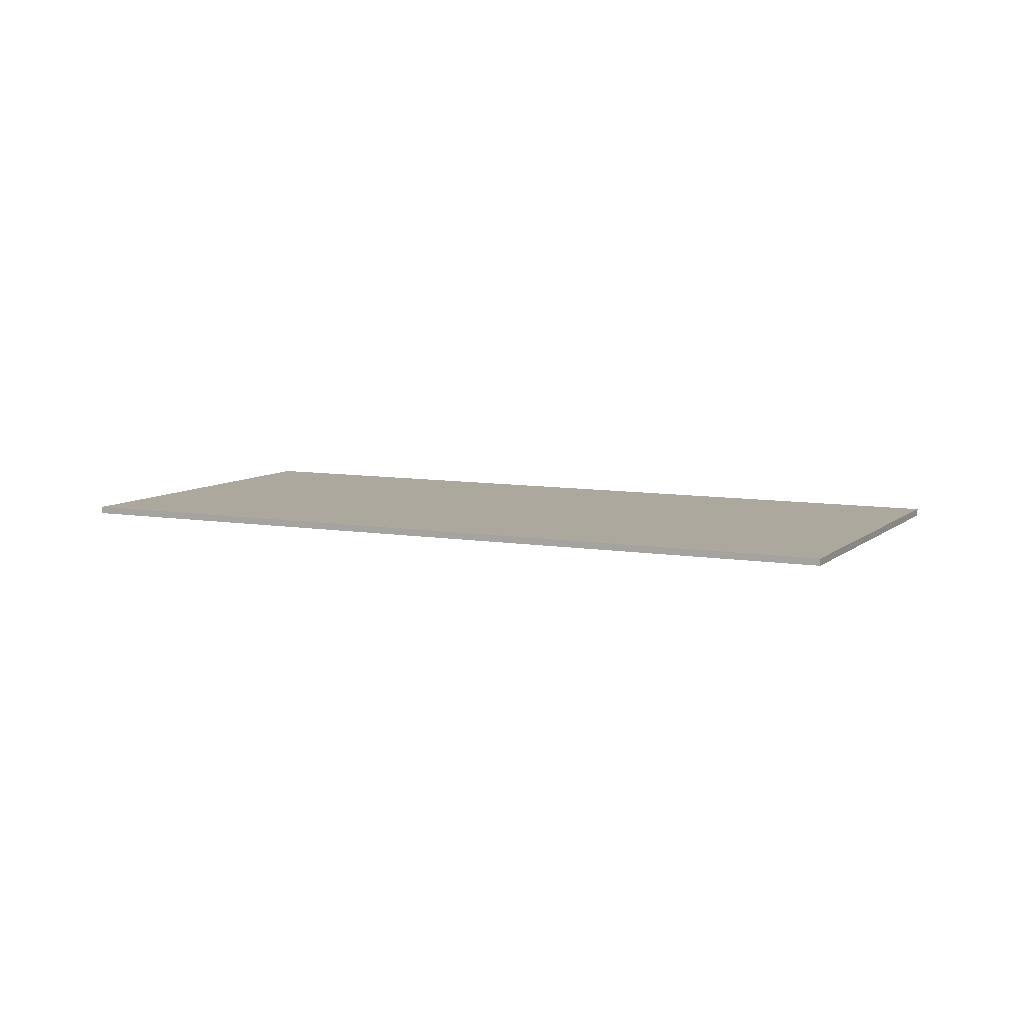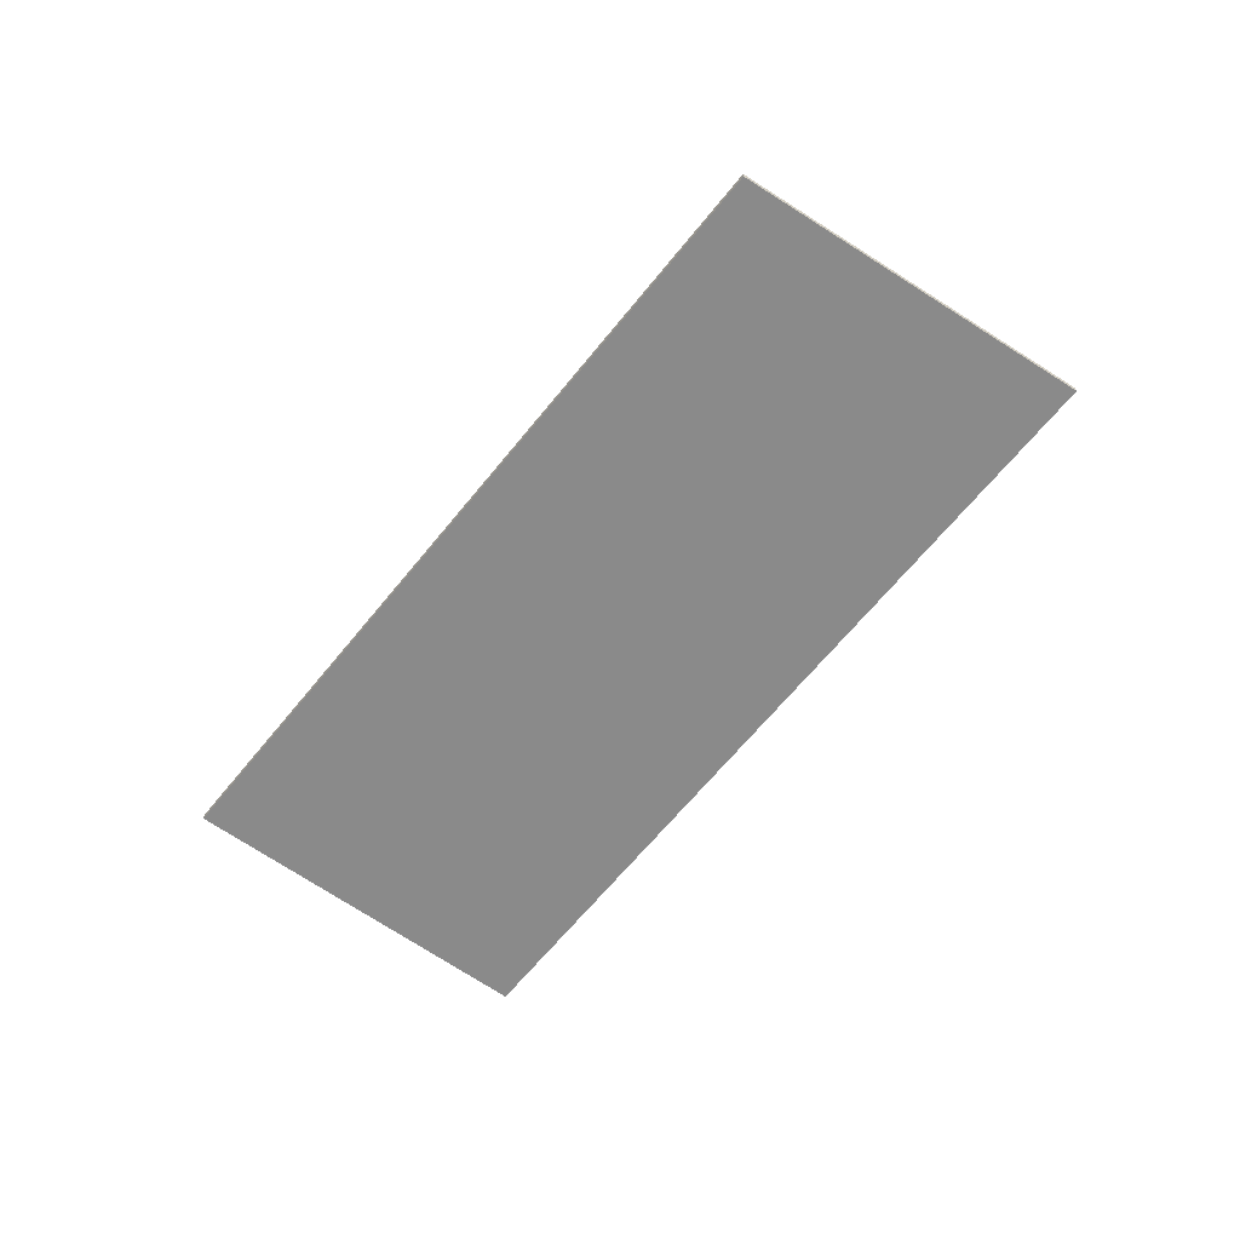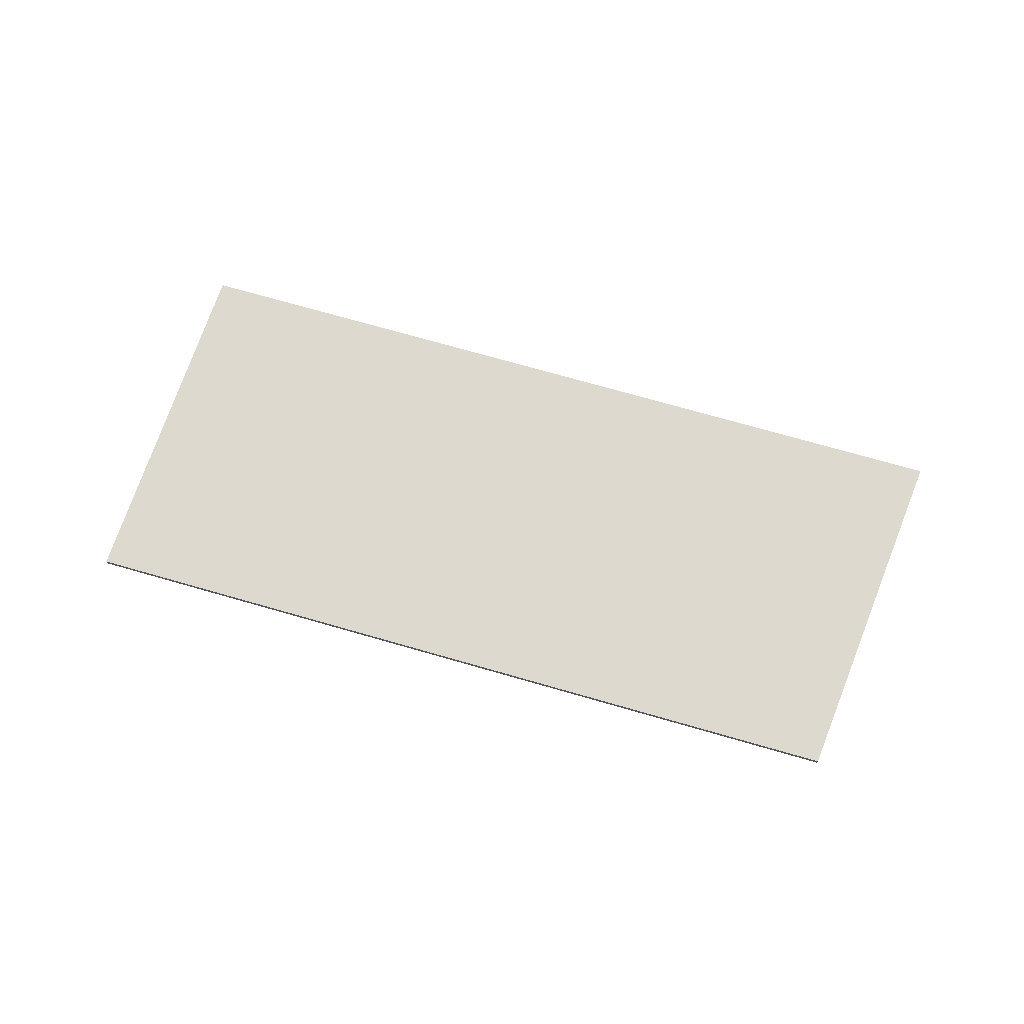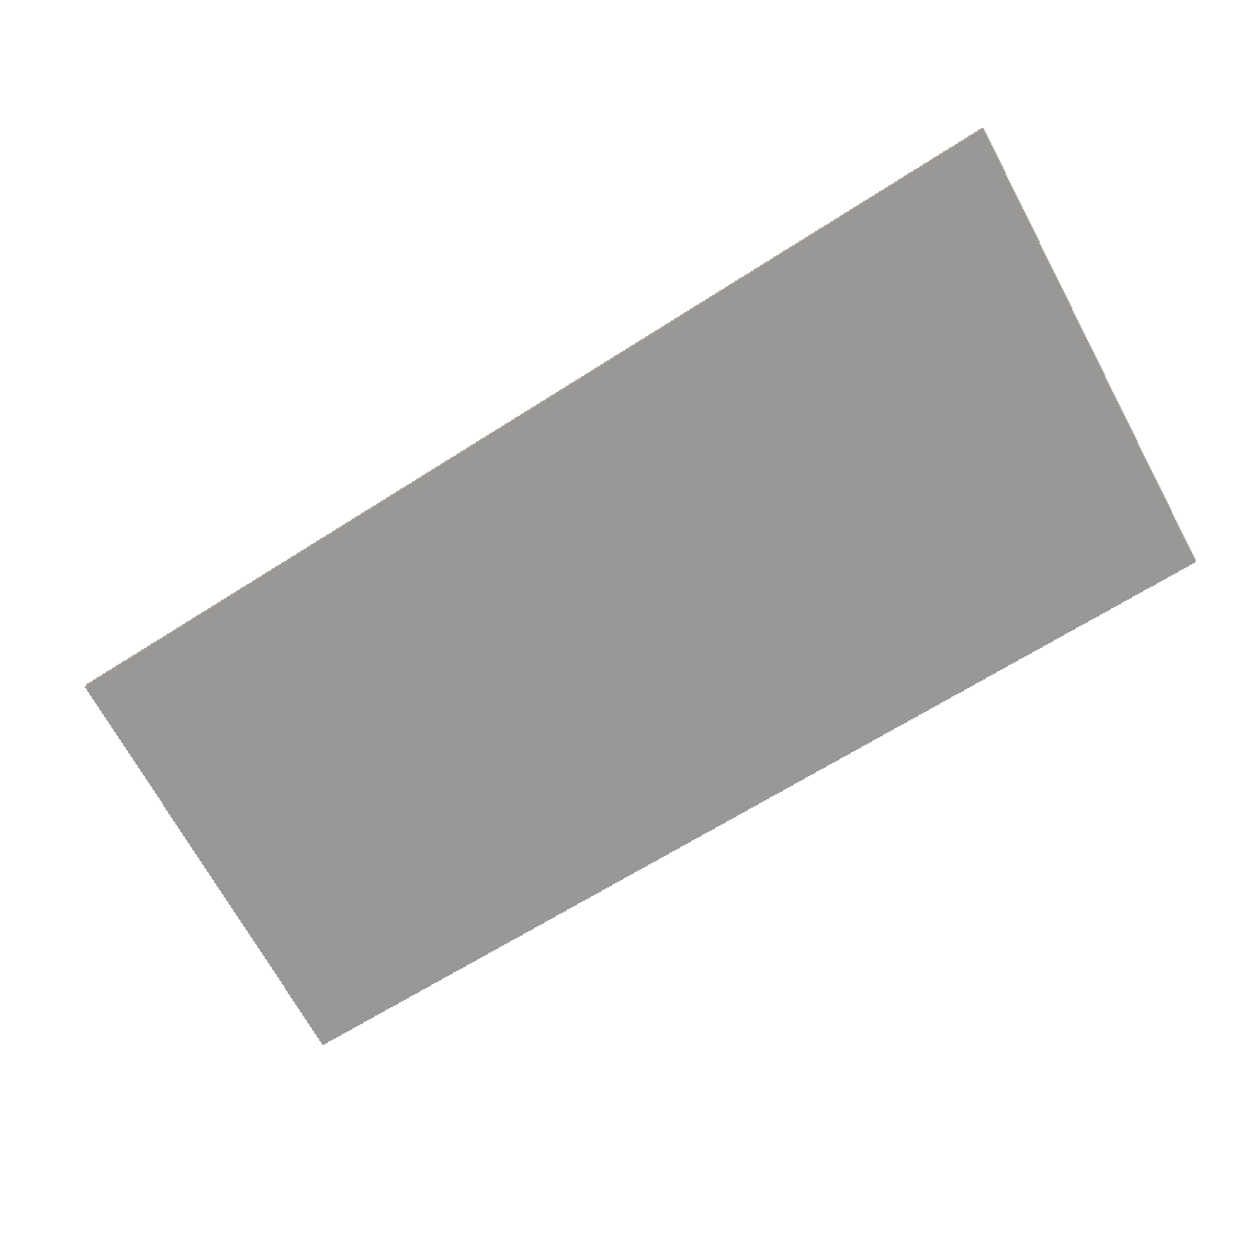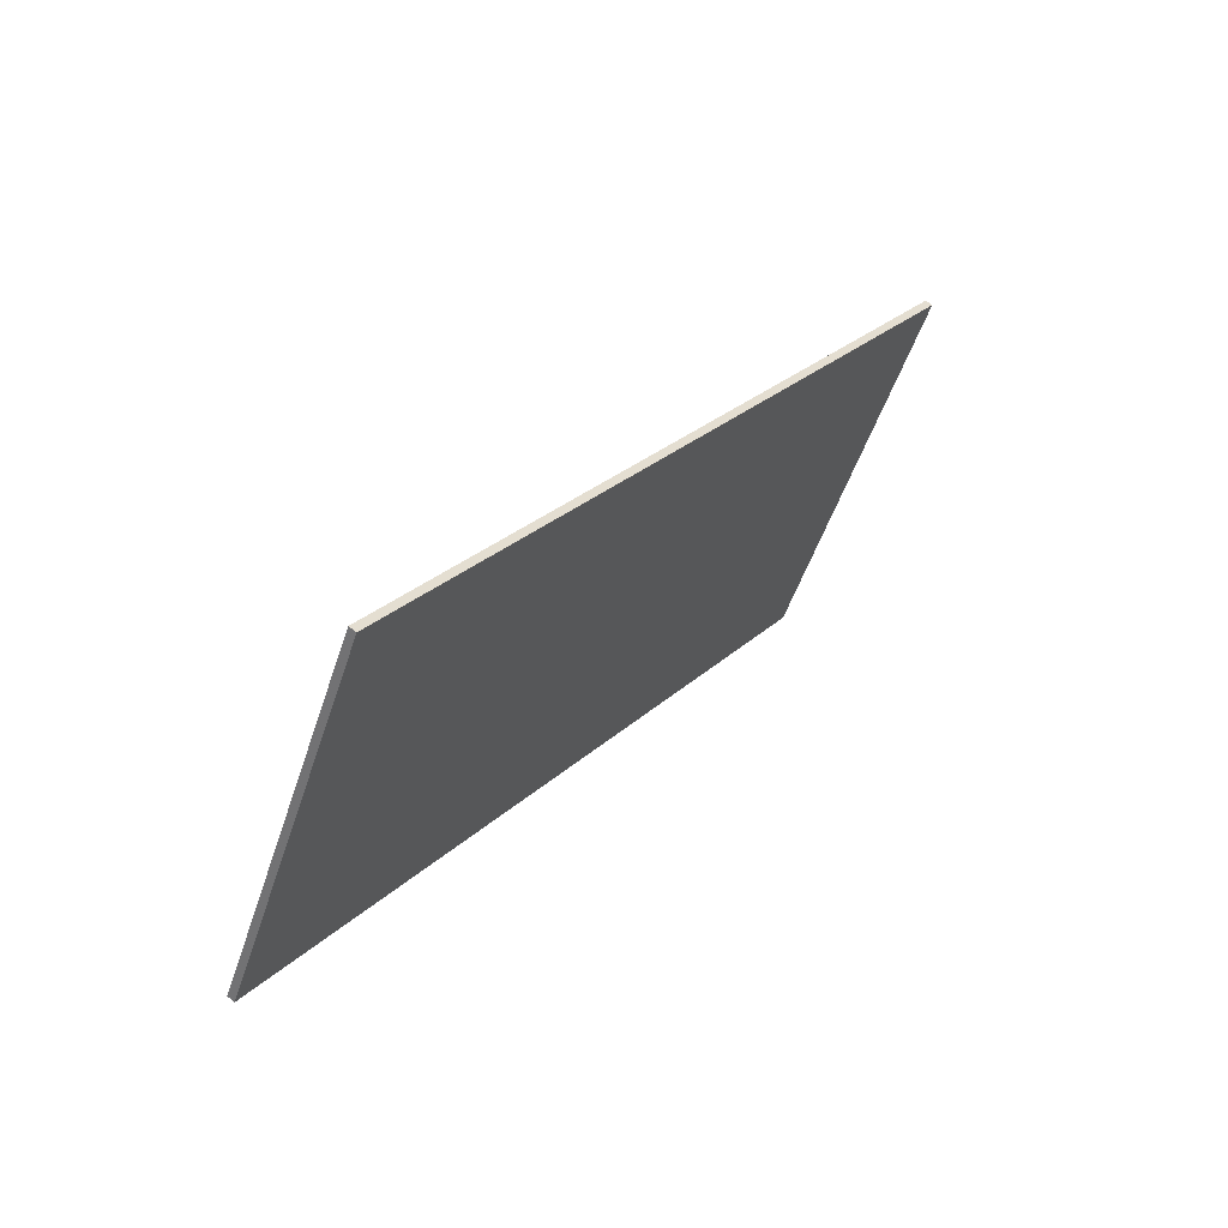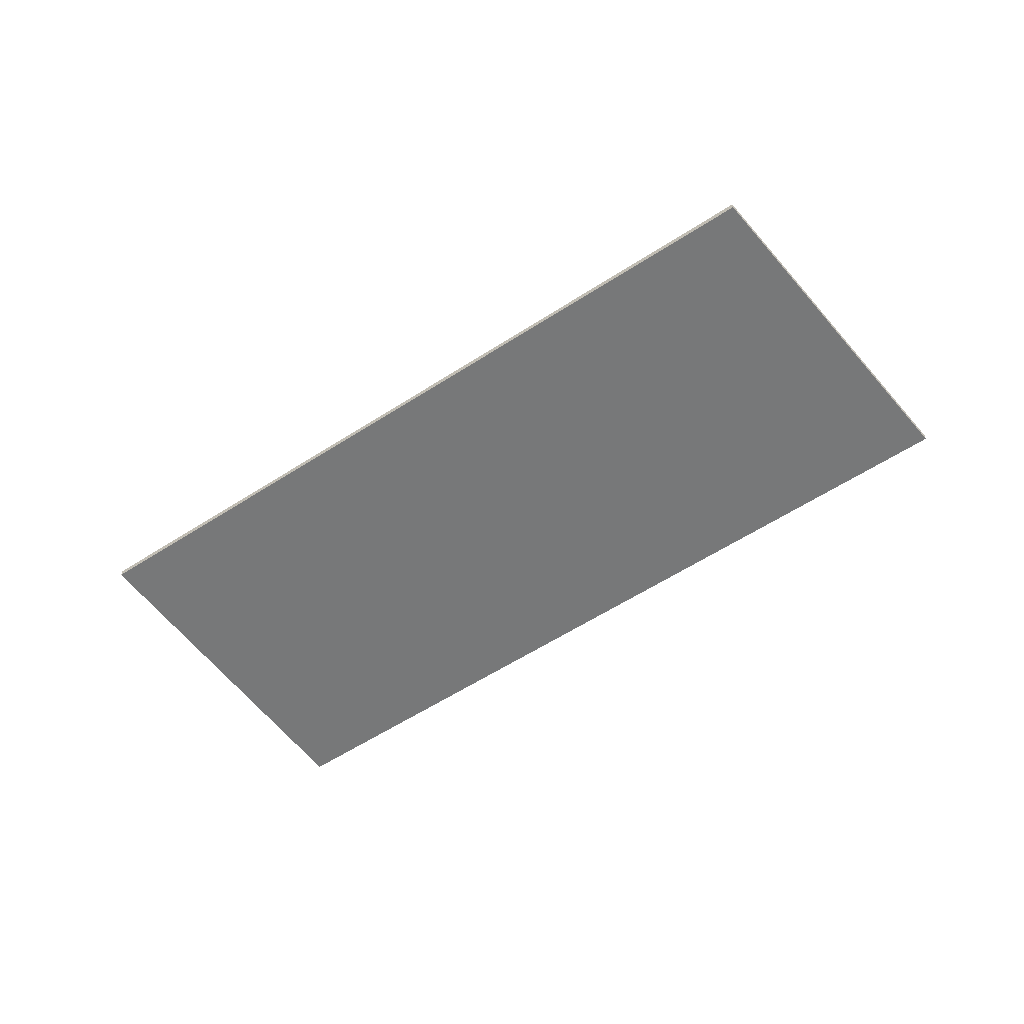
<metadata>
{"format":"obj","ext":"obj","renderer":"f3d","projection":"perspective","resolution":1024,"background":"white","views":[{"elev":8.7,"azim":57.6,"up":"+Y"},{"elev":-63.5,"azim":-94.8,"up":"+Y"},{"elev":71.7,"azim":-130.1,"up":"+Y"},{"elev":19.5,"azim":-171.1,"up":"+Z"},{"elev":63.2,"azim":-51.5,"up":"+Z"},{"elev":-57.3,"azim":-112.1,"up":"+Y"}]}
</metadata>
<code>
v -14.78 0 21.71
v -24.33 0 3.911
v 24.33 0 -4.499
v 13.9 0 -21.71
v -14.78 0.4 21.71
v 24.33 0.4 -4.499
v 13.9 0.4 -21.71
v -24.33 0.4 3.911
g CityEngineMaterial
f 3 1 2 4
f 5 6 7 8
f 1 3 6 5
f 3 4 7 6
f 4 2 8 7
f 2 1 5 8

</code>
